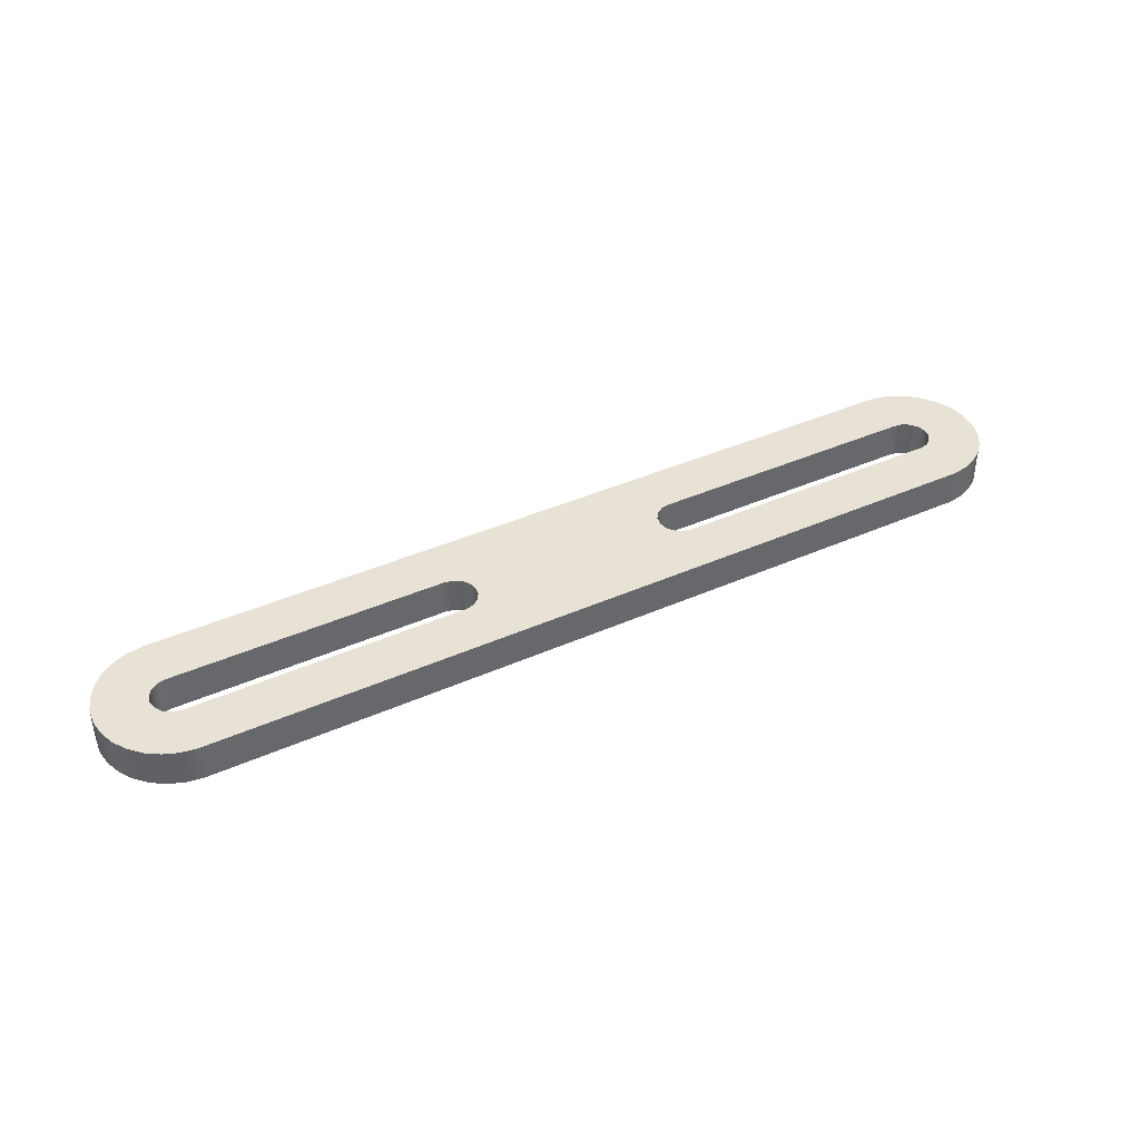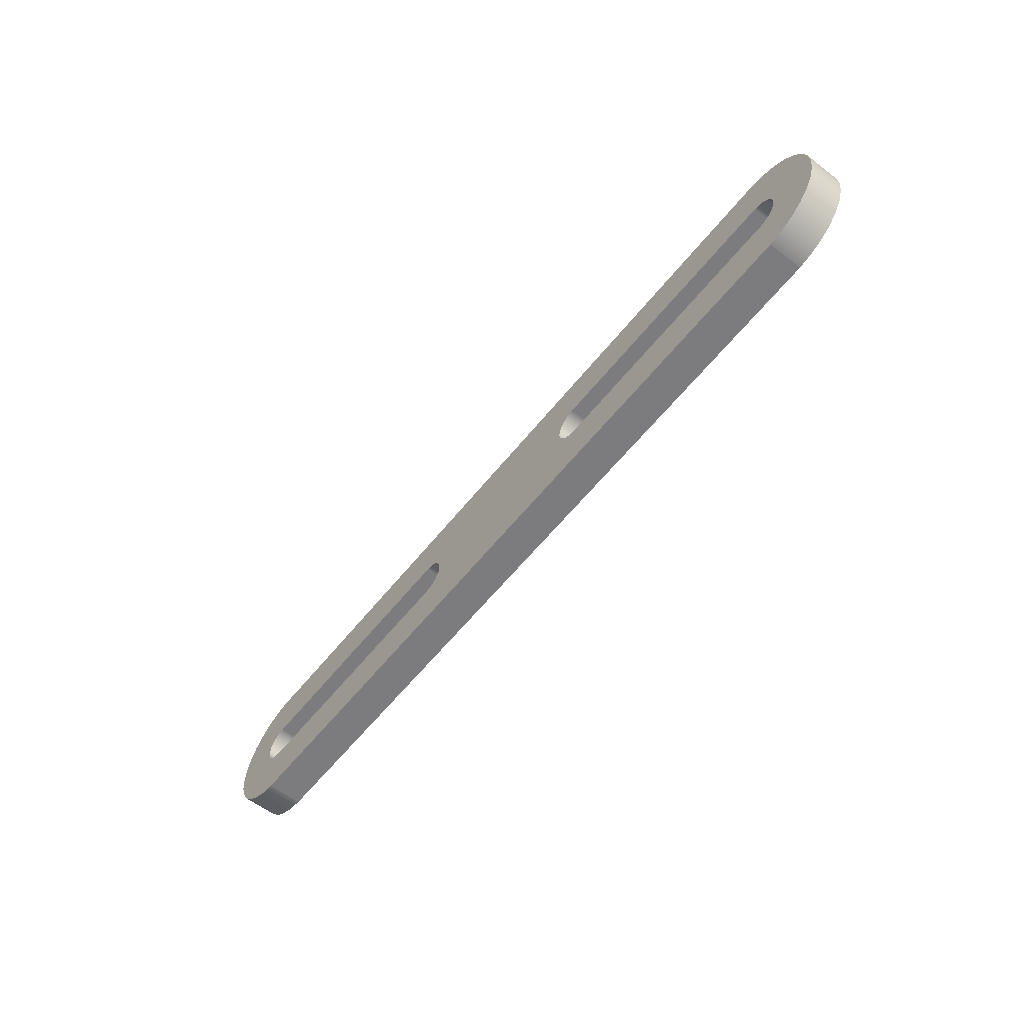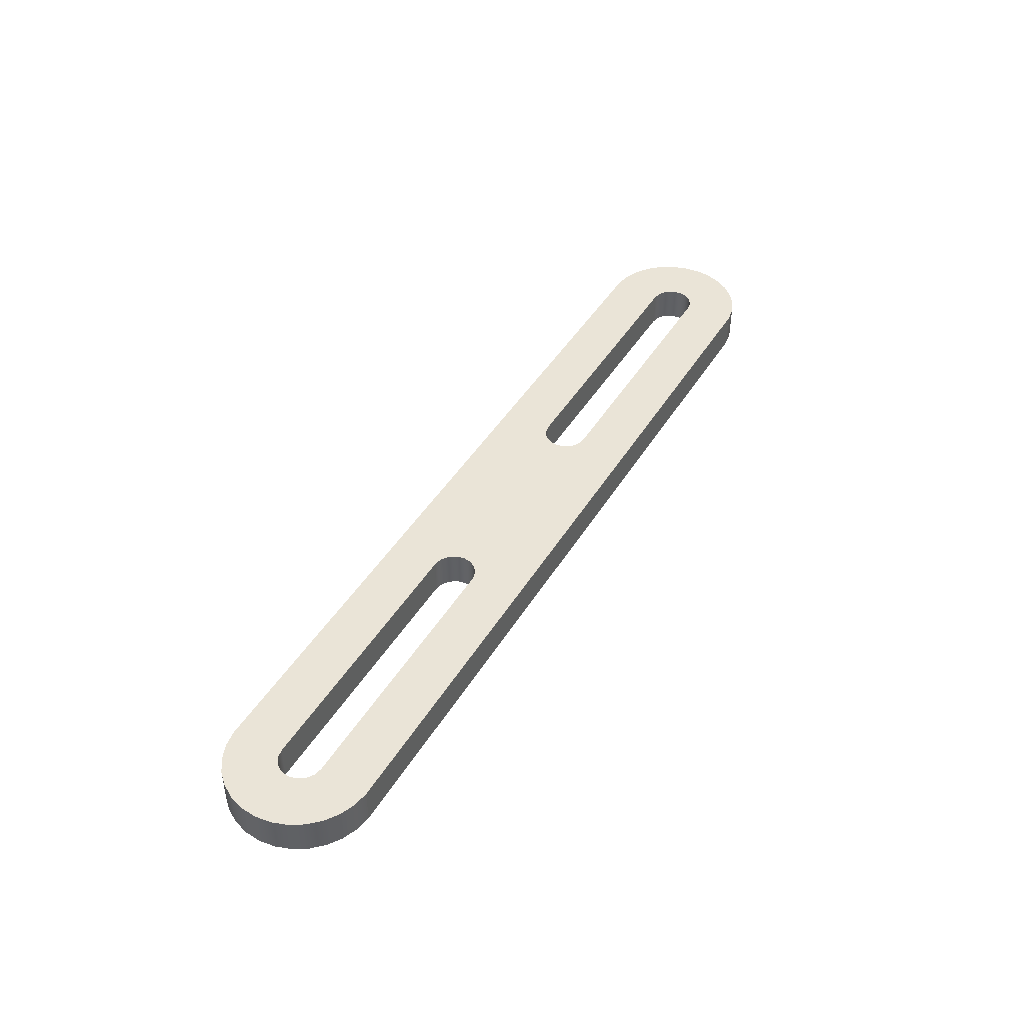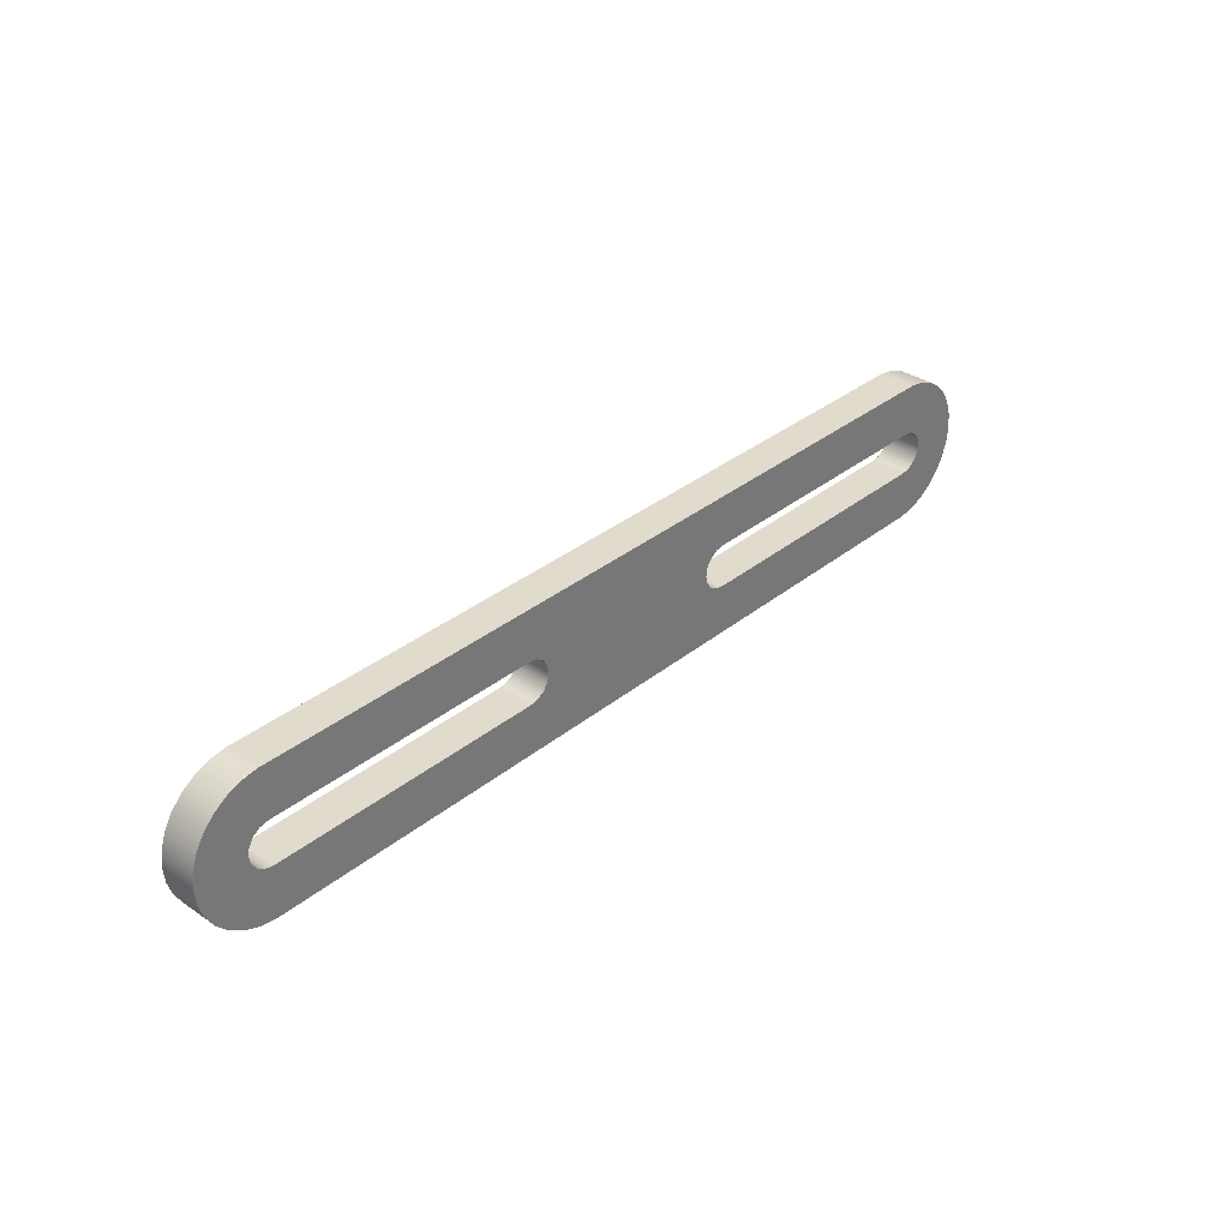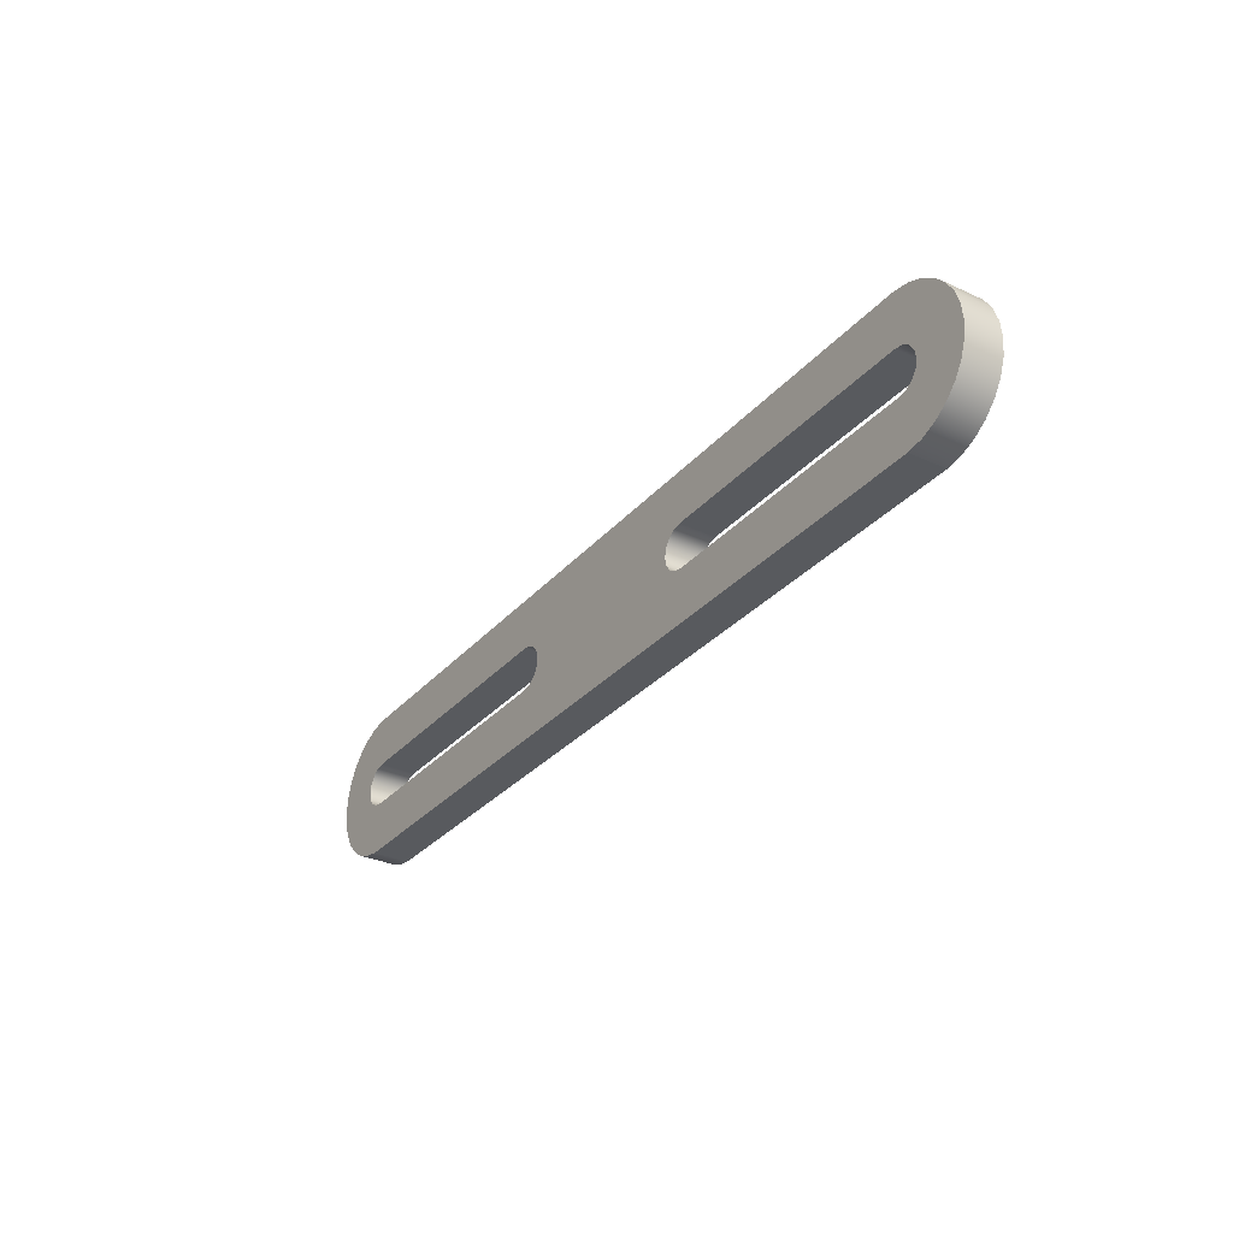
<metadata>
{"format":"obj","ext":"obj","renderer":"f3d","projection":"perspective","resolution":1024,"background":"white","views":[{"elev":40.3,"azim":-28.7,"up":"+Y"},{"elev":-58.9,"azim":-128.2,"up":"+Z"},{"elev":43.8,"azim":-60.9,"up":"+Y"},{"elev":33.9,"azim":132.6,"up":"+Z"},{"elev":-31.0,"azim":-123.3,"up":"+Z"}]}
</metadata>
<code>
v -0.3475 0 0.05997
v -1.102 0 0.05997
v -1.102 0.1 0.05997
v -0.3475 0.1 0.05997
v -0.35 0 -0.06
v -0.327 0 -0.0559
v -0.3072 0 -0.0433
v -0.2938 0 -0.0241
v -0.2888 0 -0.001241
v -0.2929 0 0.02181
v -0.3055 0 0.04154
v -0.3247 0 0.05494
v -0.3475 0 0.05997
v -0.3475 0.1 0.05997
v -0.3247 0.1 0.05494
v -0.3055 0.1 0.04154
v -0.2929 0.1 0.02181
v -0.2888 0.1 -0.001241
v -0.2938 0.1 -0.0241
v -0.3072 0.1 -0.0433
v -0.327 0.1 -0.0559
v -0.35 0.1 -0.06
v -1.1 0 -0.06
v -0.35 0 -0.06
v -0.35 0.1 -0.06
v -1.1 0.1 -0.06
v -1.102 0 0.05997
v -1.125 0 0.05524
v -1.145 0 0.04196
v -1.157 0 0.0222
v -1.162 0 -0.001008
v -1.157 0 -0.02406
v -1.143 0 -0.0434
v -1.123 0 -0.05603
v -1.1 0 -0.06
v -1.1 0.1 -0.06
v -1.123 0.1 -0.05603
v -1.143 0.1 -0.0434
v -1.157 0.1 -0.02406
v -1.162 0.1 -0.001008
v -1.157 0.1 0.0222
v -1.145 0.1 0.04196
v -1.125 0.1 0.05524
v -1.102 0.1 0.05997
v 1.074 0 0.05997
v 0.32 0 0.05997
v 0.32 0.1 0.05997
v 1.074 0.1 0.05997
v 1.072 0 -0.06
v 1.096 0 -0.05603
v 1.116 0 -0.0434
v 1.129 0 -0.02406
v 1.134 0 -0.001008
v 1.13 0 0.0222
v 1.117 0 0.04196
v 1.098 0 0.05524
v 1.074 0 0.05997
v 1.074 0.1 0.05997
v 1.098 0.1 0.05524
v 1.117 0.1 0.04196
v 1.13 0.1 0.0222
v 1.134 0.1 -0.001008
v 1.129 0.1 -0.02406
v 1.116 0.1 -0.0434
v 1.096 0.1 -0.05603
v 1.072 0.1 -0.06
v 0.3224 0 -0.06
v 1.072 0 -0.06
v 1.072 0.1 -0.06
v 0.3224 0.1 -0.06
v 0.32 0 0.05997
v 0.2971 0 0.05494
v 0.2779 0 0.04154
v 0.2653 0 0.02181
v 0.2612 0 -0.001241
v 0.2663 0 -0.0241
v 0.2797 0 -0.0433
v 0.2994 0 -0.0559
v 0.3224 0 -0.06
v 0.3224 0.1 -0.06
v 0.2994 0.1 -0.0559
v 0.2797 0.1 -0.0433
v 0.2663 0.1 -0.0241
v 0.2612 0.1 -0.001241
v 0.2653 0.1 0.02181
v 0.2779 0.1 0.04154
v 0.2971 0.1 0.05494
v 0.32 0.1 0.05997
v 1.085 0 0.2
v 1.128 0 0.1929
v 1.168 0 0.1769
v 1.204 0 0.1526
v 1.234 0 0.1213
v 1.256 0 0.08428
v 1.27 0 0.04335
v 1.275 0 0.0004
v 1.27 0 -0.04257
v 1.256 0 -0.08355
v 1.234 0 -0.1207
v 1.205 0 -0.1521
v 1.169 0 -0.1766
v 1.129 0 -0.1928
v 1.086 0 -0.2
v 1.086 0.1 -0.2
v 1.129 0.1 -0.1928
v 1.169 0.1 -0.1766
v 1.205 0.1 -0.1521
v 1.234 0.1 -0.1207
v 1.256 0.1 -0.08355
v 1.27 0.1 -0.04257
v 1.275 0.1 0.0004
v 1.27 0.1 0.04335
v 1.256 0.1 0.08428
v 1.234 0.1 0.1213
v 1.204 0.1 0.1526
v 1.168 0.1 0.1769
v 1.128 0.1 0.1929
v 1.085 0.1 0.2
v -1.113 0 0.2
v 1.085 0 0.2
v 1.085 0.1 0.2
v -1.113 0.1 0.2
v -1.114 0 -0.2
v -1.156 0 -0.1928
v -1.196 0 -0.1766
v -1.232 0 -0.1521
v -1.262 0 -0.1207
v -1.284 0 -0.08355
v -1.297 0 -0.04257
v -1.302 0 0.0004
v -1.297 0 0.04335
v -1.283 0 0.08428
v -1.261 0 0.1213
v -1.231 0 0.1526
v -1.196 0 0.1769
v -1.156 0 0.1929
v -1.113 0 0.2
v -1.113 0.1 0.2
v -1.156 0.1 0.1929
v -1.196 0.1 0.1769
v -1.231 0.1 0.1526
v -1.261 0.1 0.1213
v -1.283 0.1 0.08428
v -1.297 0.1 0.04335
v -1.302 0.1 0.0004
v -1.297 0.1 -0.04257
v -1.284 0.1 -0.08355
v -1.262 0.1 -0.1207
v -1.232 0.1 -0.1521
v -1.196 0.1 -0.1766
v -1.156 0.1 -0.1928
v -1.114 0.1 -0.2
v 1.086 0 -0.2
v -1.114 0 -0.2
v -1.114 0.1 -0.2
v 1.086 0.1 -0.2
v 0.32 0.1 0.05997
v 0.2971 0.1 0.05494
v 0.2779 0.1 0.04154
v 0.2653 0.1 0.02181
v 0.2612 0.1 -0.001241
v 0.2663 0.1 -0.0241
v 0.2797 0.1 -0.0433
v 0.2994 0.1 -0.0559
v 0.3224 0.1 -0.06
v 1.072 0.1 -0.06
v 1.096 0.1 -0.05603
v 1.116 0.1 -0.0434
v 1.129 0.1 -0.02406
v 1.134 0.1 -0.001008
v 1.13 0.1 0.0222
v 1.117 0.1 0.04196
v 1.098 0.1 0.05524
v 1.074 0.1 0.05997
v -1.102 0.1 0.05997
v -1.125 0.1 0.05524
v -1.145 0.1 0.04196
v -1.157 0.1 0.0222
v -1.162 0.1 -0.001008
v -1.157 0.1 -0.02406
v -1.143 0.1 -0.0434
v -1.123 0.1 -0.05603
v -1.1 0.1 -0.06
v -0.35 0.1 -0.06
v -0.327 0.1 -0.0559
v -0.3072 0.1 -0.0433
v -0.2938 0.1 -0.0241
v -0.2888 0.1 -0.001241
v -0.2929 0.1 0.02181
v -0.3055 0.1 0.04154
v -0.3247 0.1 0.05494
v -0.3475 0.1 0.05997
v 1.086 0.1 -0.2
v -1.114 0.1 -0.2
v -1.156 0.1 -0.1928
v -1.196 0.1 -0.1766
v -1.232 0.1 -0.1521
v -1.262 0.1 -0.1207
v -1.284 0.1 -0.08355
v -1.297 0.1 -0.04257
v -1.302 0.1 0.0004
v -1.297 0.1 0.04335
v -1.283 0.1 0.08428
v -1.261 0.1 0.1213
v -1.231 0.1 0.1526
v -1.196 0.1 0.1769
v -1.156 0.1 0.1929
v -1.113 0.1 0.2
v 1.085 0.1 0.2
v 1.128 0.1 0.1929
v 1.168 0.1 0.1769
v 1.204 0.1 0.1526
v 1.234 0.1 0.1213
v 1.256 0.1 0.08428
v 1.27 0.1 0.04335
v 1.275 0.1 0.0004
v 1.27 0.1 -0.04257
v 1.256 0.1 -0.08355
v 1.234 0.1 -0.1207
v 1.205 0.1 -0.1521
v 1.169 0.1 -0.1766
v 1.129 0.1 -0.1928
v 0.3224 0 -0.06
v 0.2994 0 -0.0559
v 0.2797 0 -0.0433
v 0.2663 0 -0.0241
v 0.2612 0 -0.001241
v 0.2653 0 0.02181
v 0.2779 0 0.04154
v 0.2971 0 0.05494
v 0.32 0 0.05997
v 1.074 0 0.05997
v 1.098 0 0.05524
v 1.117 0 0.04196
v 1.13 0 0.0222
v 1.134 0 -0.001008
v 1.129 0 -0.02406
v 1.116 0 -0.0434
v 1.096 0 -0.05603
v 1.072 0 -0.06
v -1.1 0 -0.06
v -1.123 0 -0.05603
v -1.143 0 -0.0434
v -1.157 0 -0.02406
v -1.162 0 -0.001008
v -1.157 0 0.0222
v -1.145 0 0.04196
v -1.125 0 0.05524
v -1.102 0 0.05997
v -0.3475 0 0.05997
v -0.3247 0 0.05494
v -0.3055 0 0.04154
v -0.2929 0 0.02181
v -0.2888 0 -0.001241
v -0.2938 0 -0.0241
v -0.3072 0 -0.0433
v -0.327 0 -0.0559
v -0.35 0 -0.06
v -1.114 0 -0.2
v 1.086 0 -0.2
v 1.129 0 -0.1928
v 1.169 0 -0.1766
v 1.205 0 -0.1521
v 1.234 0 -0.1207
v 1.256 0 -0.08355
v 1.27 0 -0.04257
v 1.275 0 0.0004
v 1.27 0 0.04335
v 1.256 0 0.08428
v 1.234 0 0.1213
v 1.204 0 0.1526
v 1.168 0 0.1769
v 1.128 0 0.1929
v 1.085 0 0.2
v -1.113 0 0.2
v -1.156 0 0.1929
v -1.196 0 0.1769
v -1.231 0 0.1526
v -1.261 0 0.1213
v -1.283 0 0.08428
v -1.297 0 0.04335
v -1.302 0 0.0004
v -1.297 0 -0.04257
v -1.284 0 -0.08355
v -1.262 0 -0.1207
v -1.232 0 -0.1521
v -1.196 0 -0.1766
v -1.156 0 -0.1928
g 00fe6b76-e2ae-11ea-b201-54bf646e7e1f
f 1 2 4
f 4 2 3
g 0104d490-e2ae-11ea-bad5-54bf646e7e1f
f 22 5 21
f 21 5 6
f 21 6 20
f 20 6 7
f 20 7 19
f 19 7 8
f 19 8 18
f 18 8 9
f 18 9 17
f 17 9 10
f 17 10 16
f 16 10 11
f 16 11 15
f 15 11 12
f 15 12 14
f 14 12 13
g 010b8b88-e2ae-11ea-bee5-54bf646e7e1f
f 23 24 26
f 26 24 25
g 01121b34-e2ae-11ea-b7e3-54bf646e7e1f
f 44 27 43
f 43 27 28
f 43 28 42
f 42 28 29
f 42 29 41
f 41 29 30
f 41 30 40
f 40 30 31
f 40 31 39
f 39 31 32
f 39 32 38
f 38 32 33
f 38 33 37
f 37 33 34
f 37 34 36
f 36 34 35
g 01250714-e2ae-11ea-9739-54bf646e7e1f
f 45 46 48
f 48 46 47
g 012bbe06-e2ae-11ea-b0b2-54bf646e7e1f
f 66 49 65
f 65 49 50
f 65 50 64
f 64 50 51
f 64 51 63
f 63 51 52
f 63 52 62
f 62 52 53
f 62 53 61
f 61 53 54
f 61 54 60
f 60 54 55
f 60 55 59
f 59 55 56
f 59 56 58
f 58 56 57
g 0131ffac-e2ae-11ea-9611-54bf646e7e1f
f 67 68 70
f 70 68 69
g 0138b68c-e2ae-11ea-a8f4-54bf646e7e1f
f 88 71 87
f 87 71 72
f 87 72 86
f 86 72 73
f 86 73 85
f 85 73 74
f 85 74 84
f 84 74 75
f 84 75 83
f 83 75 76
f 83 76 82
f 82 76 77
f 82 77 81
f 81 77 78
f 81 78 80
f 80 78 79
g 013f6d7a-e2ae-11ea-8ea6-54bf646e7e1f
f 118 89 117
f 117 89 90
f 117 90 116
f 116 90 91
f 116 91 115
f 115 91 92
f 115 92 114
f 114 92 93
f 114 93 113
f 113 93 94
f 113 94 112
f 112 94 95
f 112 95 111
f 111 95 96
f 111 96 110
f 110 96 97
f 110 97 109
f 109 97 98
f 109 98 108
f 108 98 99
f 108 99 107
f 107 99 100
f 107 100 106
f 106 100 101
f 106 101 105
f 105 101 102
f 105 102 104
f 104 102 103
g 01470ee2-e2ae-11ea-84ff-54bf646e7e1f
f 119 120 122
f 122 120 121
g 014d9eb4-e2ae-11ea-ae7d-54bf646e7e1f
f 152 123 151
f 151 123 124
f 151 124 150
f 150 124 125
f 150 125 149
f 149 125 126
f 149 126 148
f 148 126 127
f 148 127 147
f 147 127 128
f 147 128 146
f 146 128 129
f 146 129 145
f 145 129 130
f 145 130 144
f 144 130 131
f 144 131 143
f 143 131 132
f 143 132 142
f 142 132 133
f 142 133 141
f 141 133 134
f 141 134 140
f 140 134 135
f 140 135 139
f 139 135 136
f 139 136 138
f 138 136 137
g 0154558a-e2ae-11ea-bdc9-54bf646e7e1f
f 153 154 156
f 156 154 155
g 015ae554-e2ae-11ea-b36f-54bf646e7e1f
f 158 191 157
f 157 191 192
f 157 192 208
f 208 192 175
f 208 175 207
f 207 175 206
f 206 175 205
f 205 175 204
f 204 175 176
f 204 176 203
f 203 176 177
f 203 177 202
f 202 177 178
f 202 178 201
f 201 178 179
f 201 179 180
f 191 158 190
f 190 158 159
f 190 159 189
f 189 159 160
f 189 160 188
f 188 160 161
f 188 161 187
f 187 161 162
f 187 162 186
f 186 162 163
f 186 163 185
f 185 163 164
f 185 164 184
f 184 164 165
f 184 165 193
f 193 165 166
f 193 166 222
f 222 166 221
f 221 166 220
f 220 166 219
f 219 166 167
f 219 167 218
f 218 167 168
f 218 168 217
f 217 168 169
f 217 169 216
f 216 169 170
f 216 170 171
f 216 171 215
f 215 171 172
f 215 172 214
f 214 172 173
f 214 173 213
f 213 173 174
f 213 174 212
f 212 174 211
f 211 174 210
f 210 174 209
f 209 174 157
f 209 157 208
f 201 180 200
f 200 180 181
f 200 181 199
f 199 181 182
f 199 182 198
f 198 182 183
f 198 183 197
f 197 183 196
f 196 183 195
f 195 183 194
f 194 183 184
f 194 184 193
g 01617524-e2ae-11ea-b0f2-54bf646e7e1f
f 224 257 223
f 223 257 258
f 223 258 260
f 260 258 259
f 259 258 241
f 259 241 288
f 288 241 287
f 287 241 286
f 286 241 285
f 285 241 242
f 285 242 284
f 284 242 243
f 284 243 283
f 283 243 244
f 283 244 282
f 282 244 245
f 282 245 246
f 257 224 256
f 256 224 225
f 256 225 255
f 255 225 226
f 255 226 254
f 254 226 227
f 254 227 253
f 253 227 228
f 253 228 252
f 252 228 229
f 252 229 251
f 251 229 230
f 251 230 250
f 250 230 231
f 250 231 275
f 275 231 274
f 274 231 232
f 274 232 273
f 273 232 272
f 272 232 271
f 271 232 270
f 270 232 233
f 270 233 269
f 269 233 234
f 269 234 268
f 268 234 235
f 268 235 267
f 267 235 236
f 267 236 237
f 267 237 266
f 266 237 238
f 266 238 265
f 265 238 239
f 265 239 264
f 264 239 240
f 264 240 263
f 263 240 262
f 262 240 261
f 261 240 260
f 260 240 223
f 282 246 281
f 281 246 247
f 281 247 280
f 280 247 248
f 280 248 279
f 279 248 249
f 279 249 278
f 278 249 277
f 277 249 276
f 276 249 275
f 275 249 250

</code>
